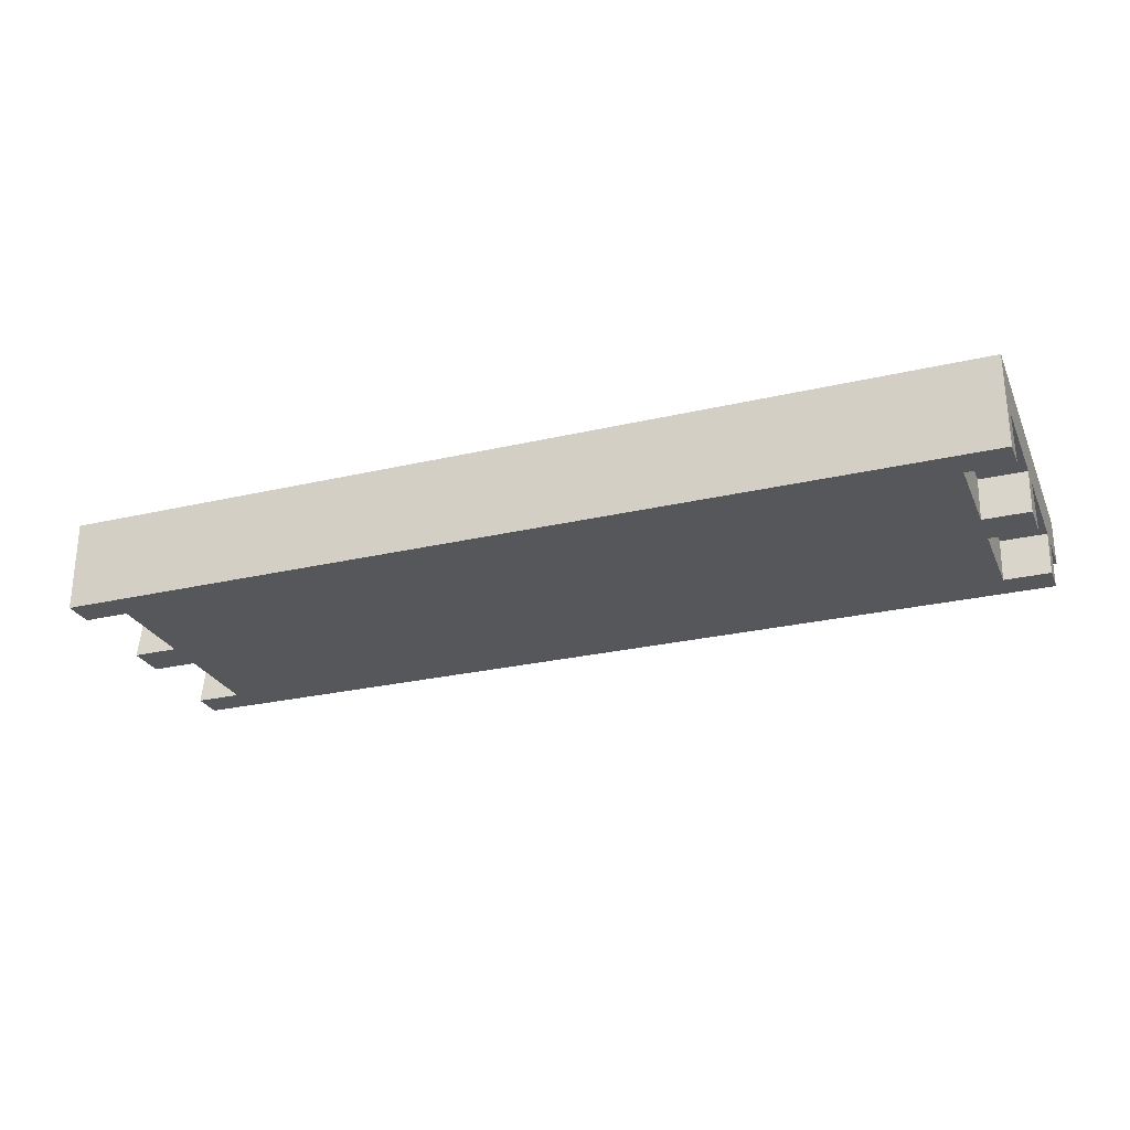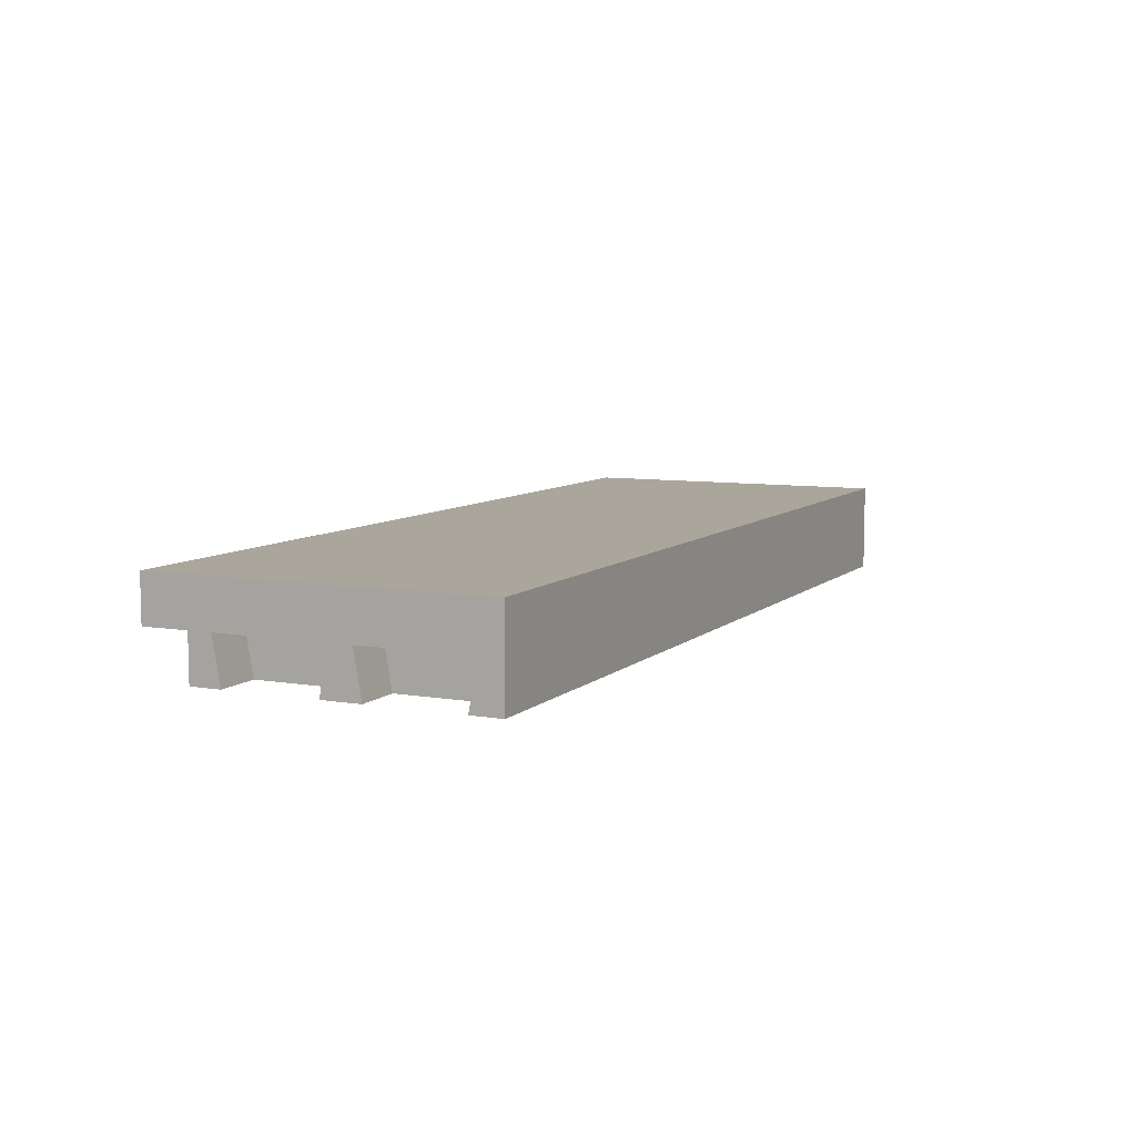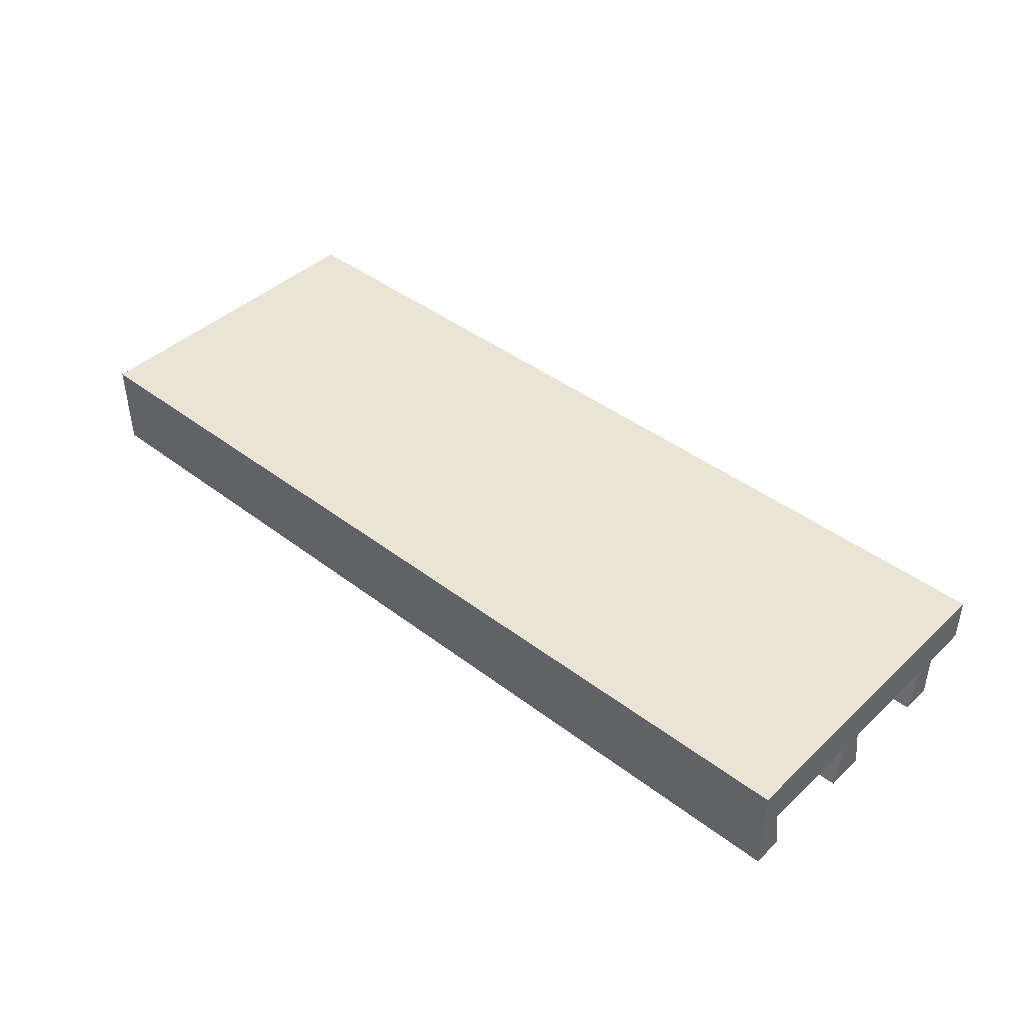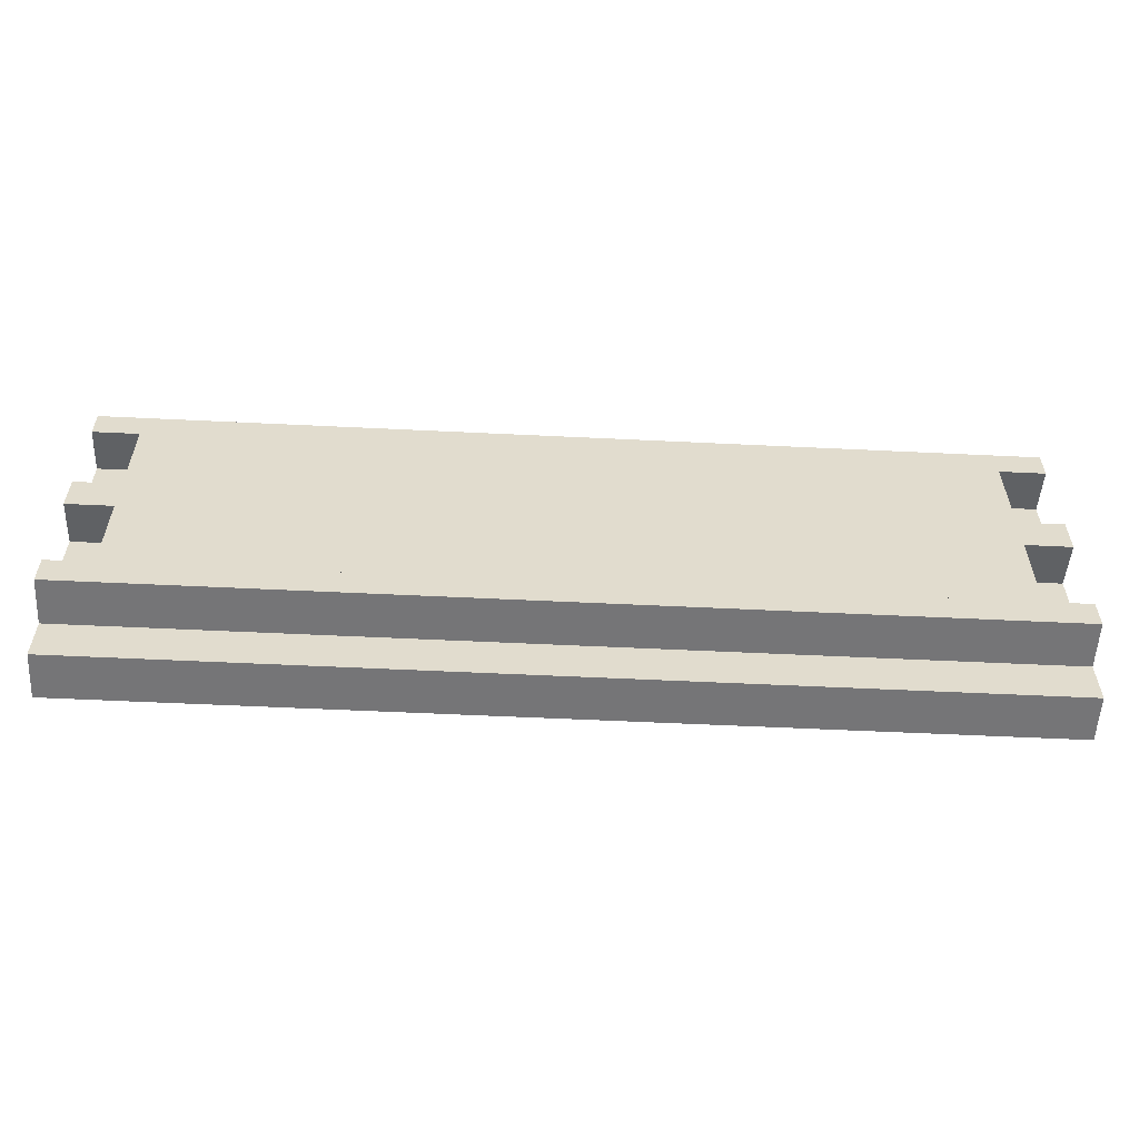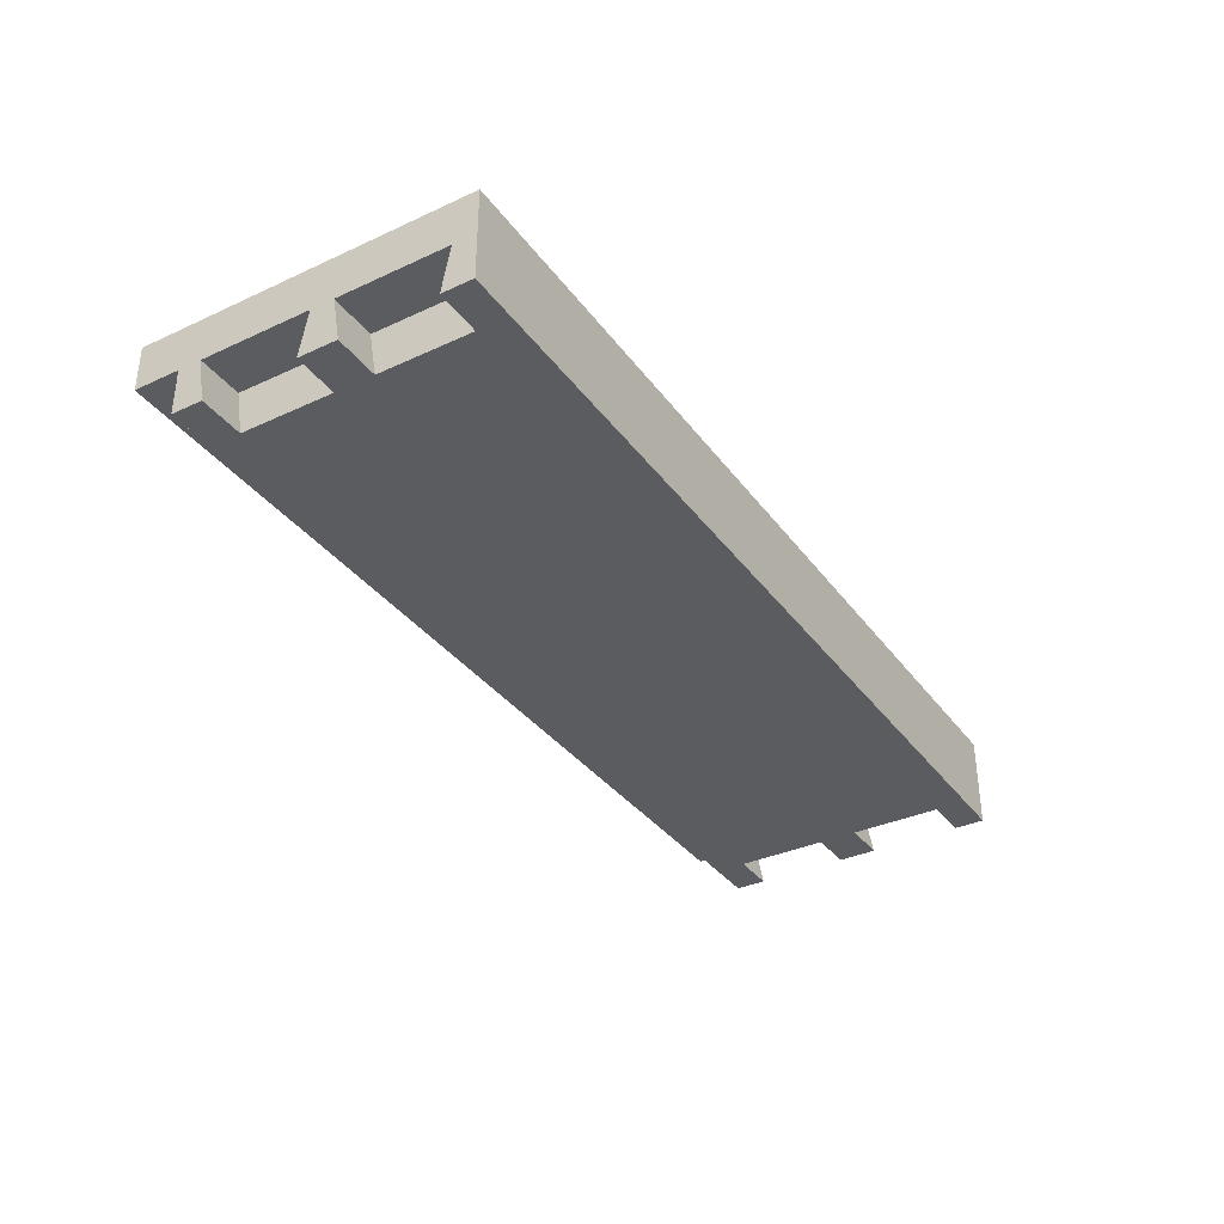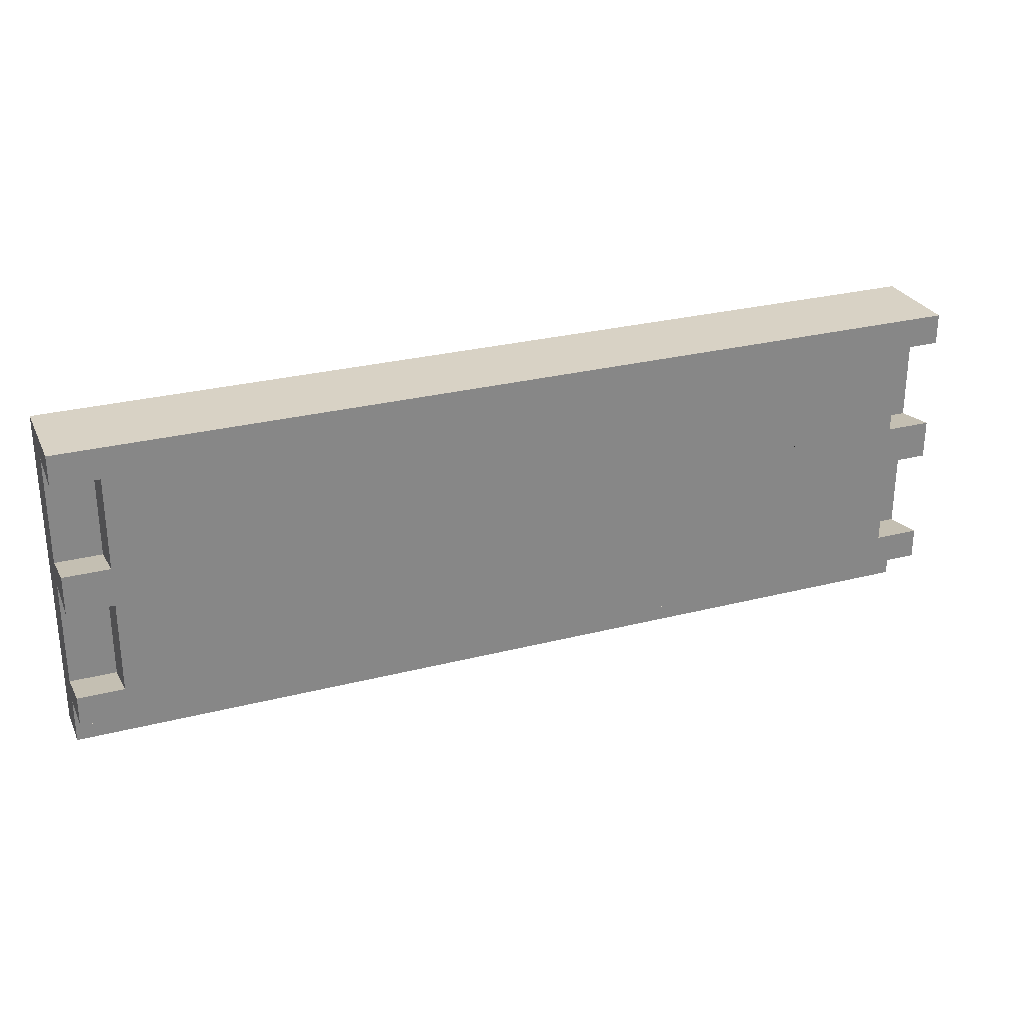
<metadata>
{"format":"obj","ext":"obj","renderer":"f3d","projection":"perspective","resolution":1024,"background":"white","views":[{"elev":-26.5,"azim":-159.8,"up":"+Z"},{"elev":7.9,"azim":115.3,"up":"+Z"},{"elev":42.6,"azim":-137.8,"up":"+Z"},{"elev":-56.6,"azim":177.1,"up":"+Y"},{"elev":-35.3,"azim":121.4,"up":"+Z"},{"elev":27.7,"azim":158.6,"up":"+Y"}]}
</metadata>
<code>
o Group13/mesh13/mesh13-geometry#mesh13-geometry
v -0.2397 0.05107 0.09128
v -0.4379 -0.02034 0.09128
v -0.2397 -0.02034 0.09128
v -0.4379 0.05107 0.09128
v -0.2397 -0.02034 0.08143
v -0.4379 0.05107 0.07158
v -0.4379 0.04614 0.08143
v -0.4379 -0.02034 0.08143
v -0.2397 0.04614 0.08143
v -0.2397 0.05107 0.07158
v -0.4379 -0.01049 0.08143
v -0.2397 -0.01049 0.08143
v -0.2397 0.04441 0.07158
v -0.4379 0.04441 0.07158
v -0.4379 0.02275 0.08143
v -0.4379 -0.005563 0.08143
v -0.2397 -0.005563 0.08143
v -0.2495 0.04441 0.07158
v -0.428 0.04441 0.07158
v -0.428 0.02275 0.08143
v -0.4379 0.01783 0.08143
v -0.2397 -0.01049 0.07158
v -0.4379 -0.003826 0.07158
v -0.2397 0.01783 0.08143
v -0.2495 0.04614 0.08143
v -0.428 0.04614 0.08143
v -0.4379 0.02449 0.07158
v -0.4379 -0.01049 0.07158
v -0.428 -0.005563 0.08143
v -0.2397 -0.003826 0.07158
v -0.2495 0.01783 0.08143
v -0.2397 0.02275 0.08143
v -0.2495 0.02449 0.07158
v -0.428 0.02449 0.07158
v -0.4379 0.01609 0.07158
v -0.428 0.01783 0.08143
v -0.428 -0.003826 0.07158
v -0.2495 -0.003826 0.07158
v -0.2495 -0.005563 0.08143
v -0.2397 0.01609 0.07158
v -0.2495 0.02275 0.08143
v -0.2397 0.02449 0.07158
v -0.428 0.01609 0.07158
v -0.2495 0.01609 0.07158
f 1 2 3
f 2 1 4
f 3 2 1
f 4 1 2
f 2 5 3
f 3 5 2
f 5 1 3
f 3 1 5
f 1 6 4
f 4 6 1
f 4 7 2
f 2 7 4
f 5 2 8
f 8 2 5
f 1 5 9
f 9 5 1
f 6 1 10
f 10 1 6
f 7 4 6
f 6 4 7
f 7 8 2
f 2 8 7
f 11 5 8
f 8 5 11
f 9 5 12
f 12 5 9
f 1 9 10
f 10 9 1
f 13 6 10
f 10 6 13
f 7 6 14
f 14 6 7
f 8 7 15
f 15 7 8
f 5 11 12
f 12 11 5
f 8 16 11
f 11 16 8
f 9 12 17
f 17 12 9
f 10 9 13
f 13 9 10
f 18 6 13
f 13 6 18
f 6 19 14
f 14 19 6
f 19 7 14
f 14 7 19
f 7 20 15
f 15 20 7
f 8 15 21
f 21 15 8
f 11 22 12
f 12 22 11
f 8 21 16
f 16 21 8
f 23 11 16
f 16 11 23
f 22 17 12
f 12 17 22
f 9 17 24
f 24 17 9
f 25 13 9
f 9 13 25
f 19 6 18
f 18 6 19
f 13 25 18
f 18 25 13
f 7 19 26
f 26 19 7
f 20 7 26
f 26 7 20
f 20 27 15
f 15 27 20
f 27 21 15
f 15 21 27
f 22 11 28
f 28 11 22
f 21 29 16
f 16 29 21
f 11 23 28
f 28 23 11
f 29 23 16
f 16 23 29
f 17 22 30
f 30 22 17
f 17 31 24
f 24 31 17
f 9 24 32
f 32 24 9
f 32 25 9
f 9 25 32
f 33 19 18
f 18 19 33
f 25 33 18
f 18 33 25
f 19 20 26
f 26 20 19
f 27 20 34
f 34 20 27
f 21 27 35
f 35 27 21
f 23 22 28
f 28 22 23
f 29 21 36
f 36 21 29
f 23 29 37
f 37 29 23
f 22 23 30
f 30 23 22
f 38 17 30
f 30 17 38
f 31 17 39
f 39 17 31
f 31 40 24
f 24 40 31
f 40 32 24
f 24 32 40
f 25 32 41
f 41 32 25
f 19 33 34
f 34 33 19
f 33 25 41
f 41 25 33
f 20 19 34
f 34 19 20
f 42 27 34
f 34 27 42
f 27 43 35
f 35 43 27
f 43 21 35
f 35 21 43
f 21 43 36
f 36 43 21
f 43 29 36
f 36 29 43
f 29 43 37
f 37 43 29
f 30 23 37
f 37 23 30
f 17 38 39
f 39 38 17
f 30 37 38
f 38 37 30
f 38 31 39
f 39 31 38
f 40 31 44
f 44 31 40
f 32 40 42
f 42 40 32
f 32 33 41
f 41 33 32
f 42 34 33
f 33 34 42
f 40 27 42
f 42 27 40
f 43 27 44
f 44 27 43
f 43 38 37
f 37 38 43
f 31 38 44
f 44 38 31
f 44 27 40
f 40 27 44
f 33 32 42
f 42 32 33
f 38 43 44
f 44 43 38

</code>
